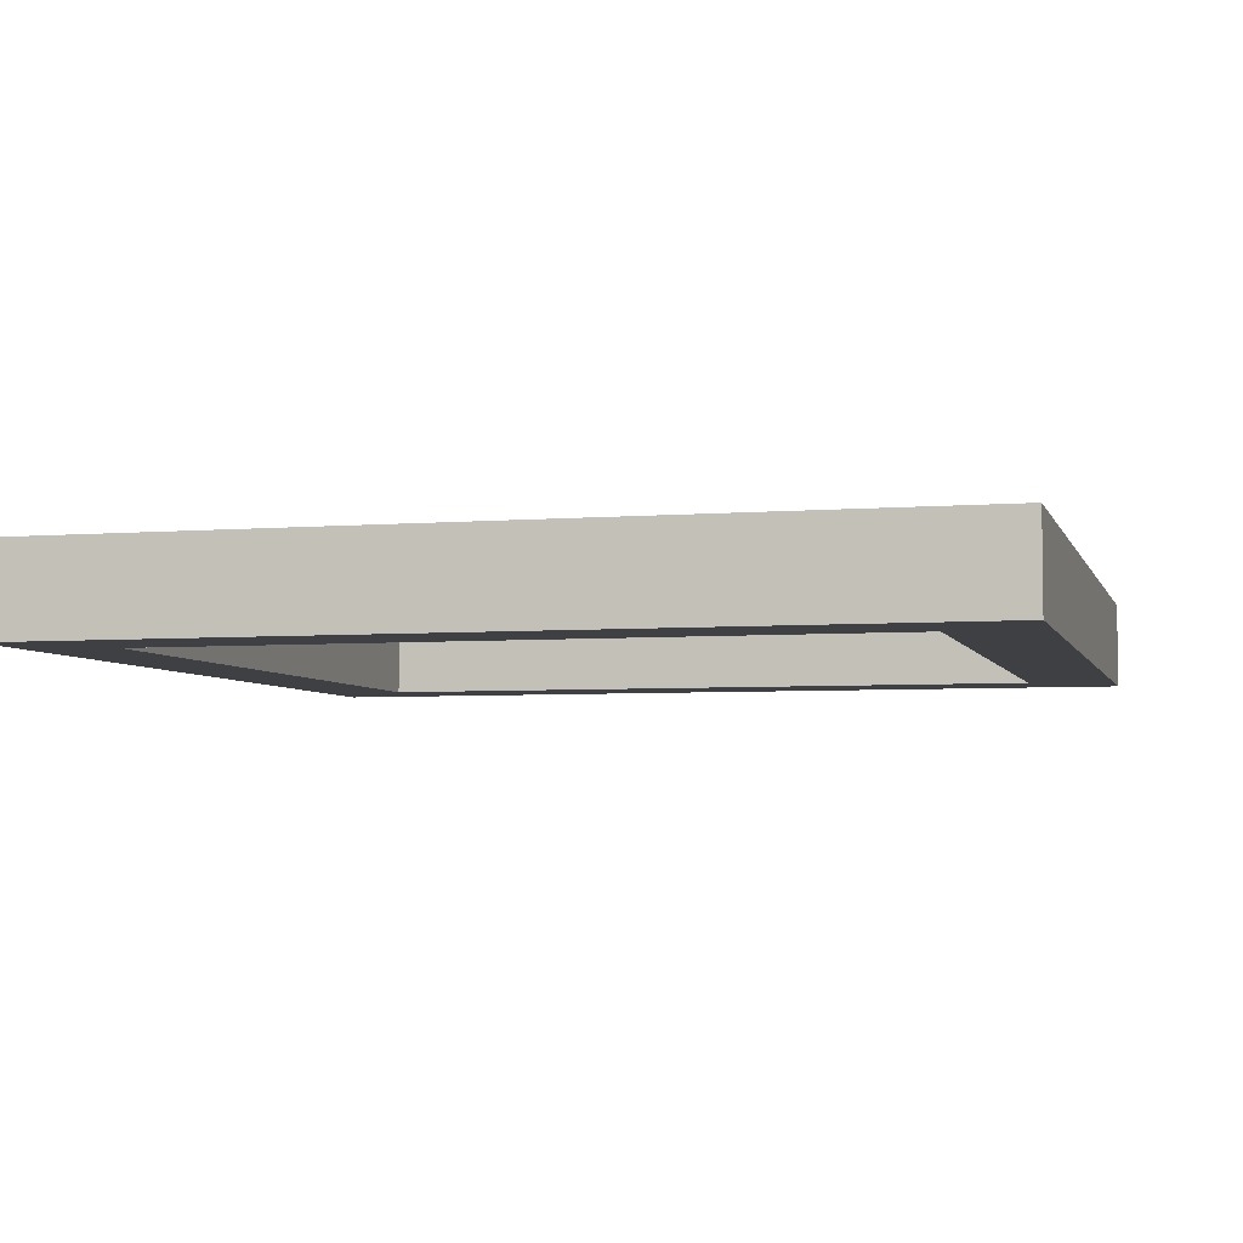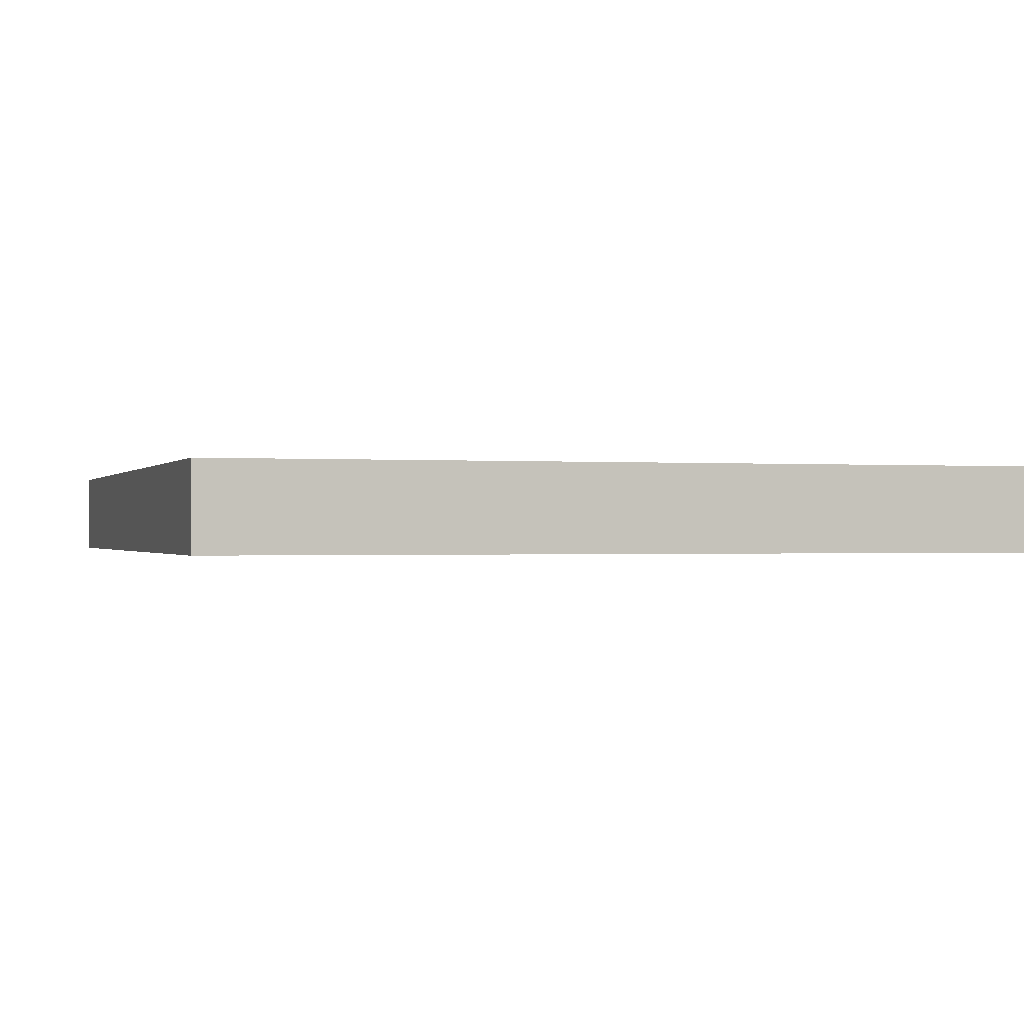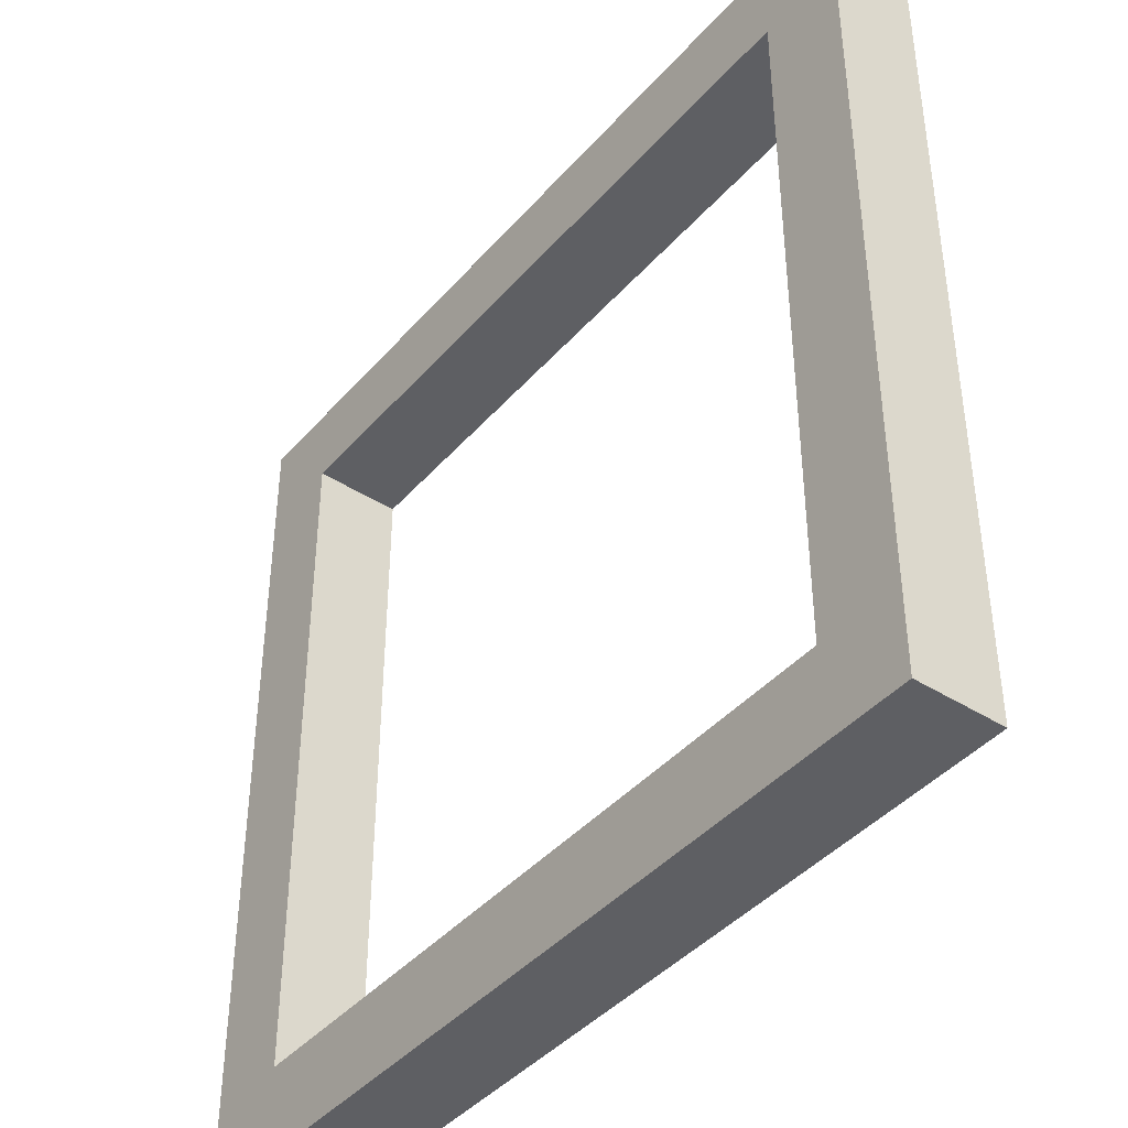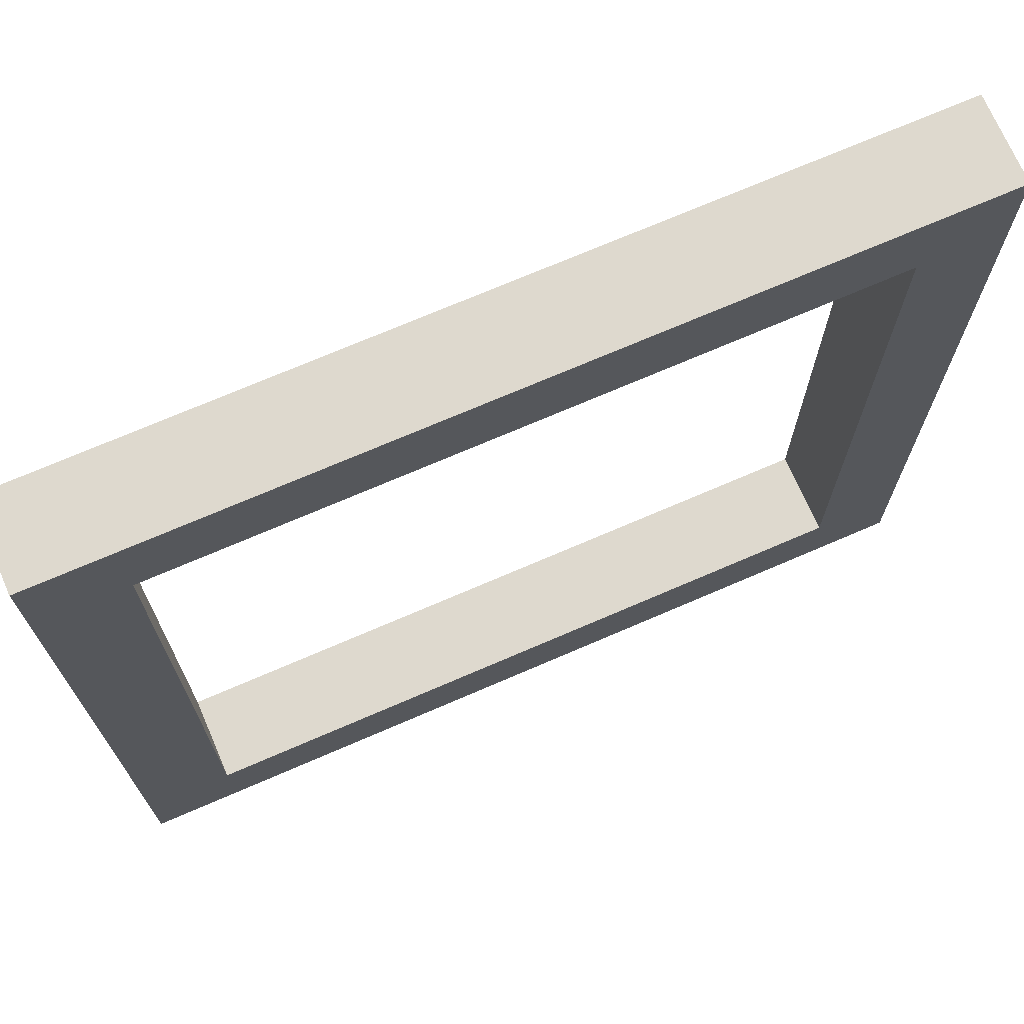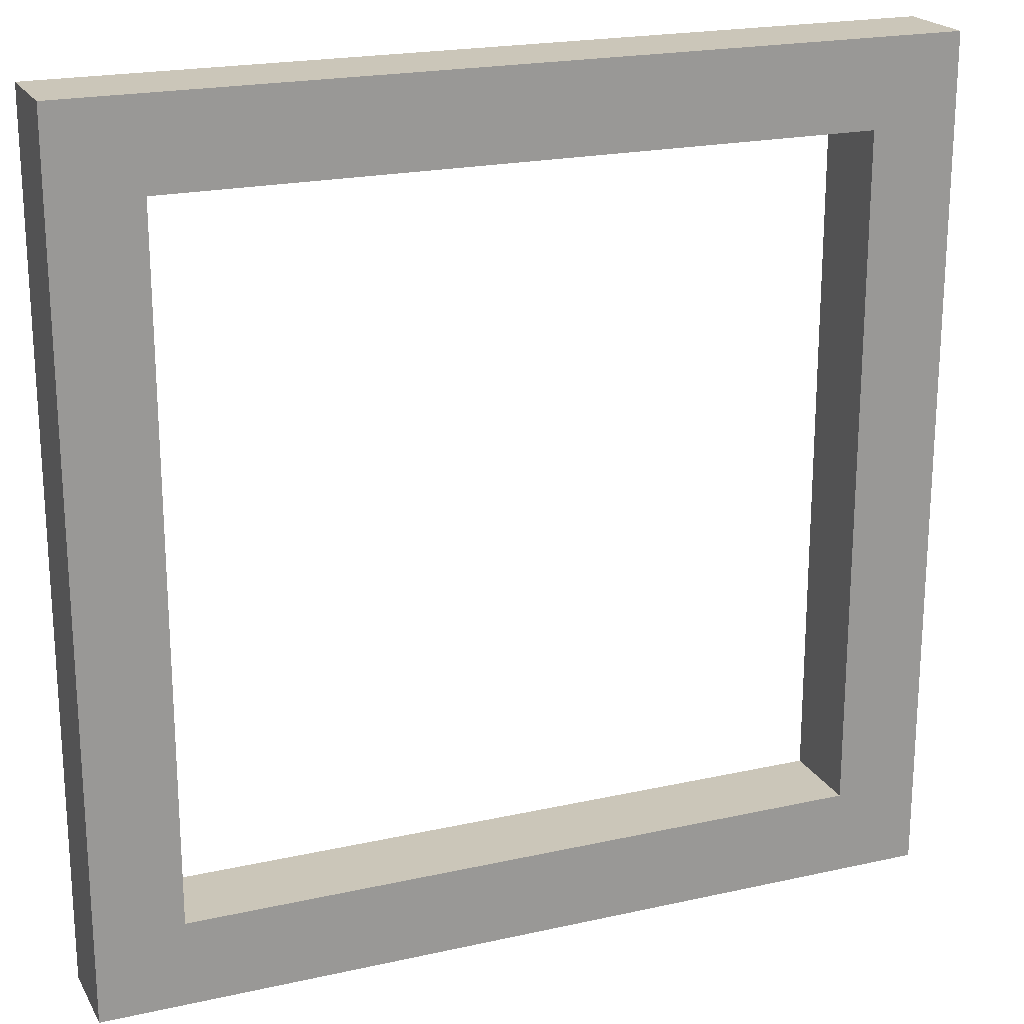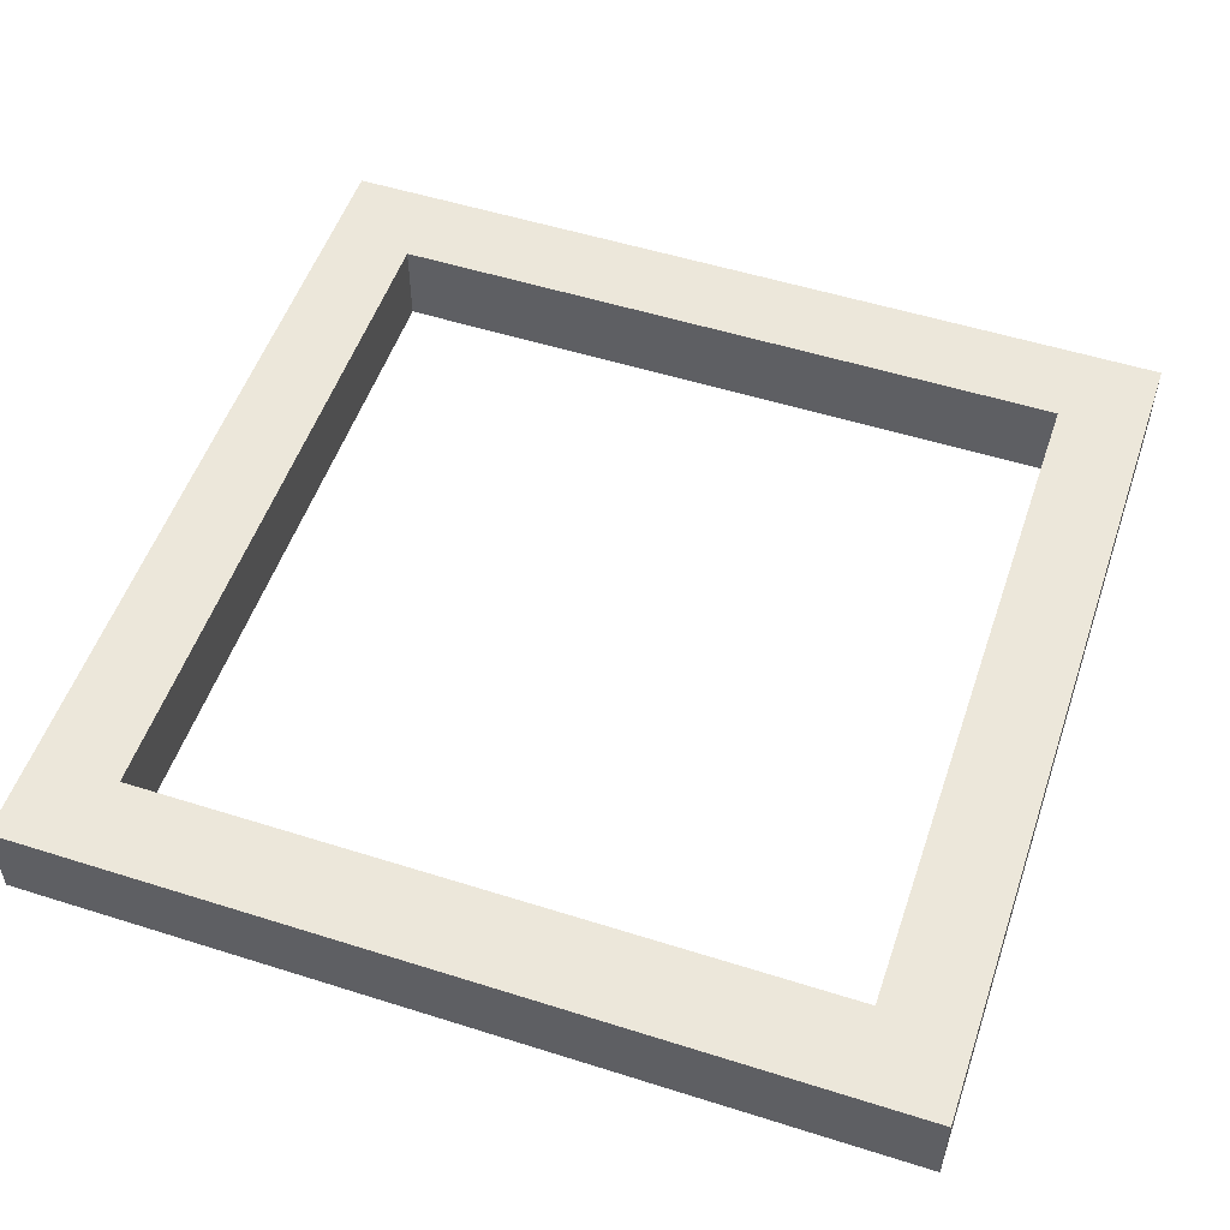
<metadata>
{"format":"obj","ext":"obj","renderer":"f3d","projection":"perspective","resolution":1024,"background":"white","views":[{"elev":-4.8,"azim":-75.3,"up":"+Z"},{"elev":-0.5,"azim":72.6,"up":"+Z"},{"elev":-41.9,"azim":-127.3,"up":"+Y"},{"elev":71.5,"azim":156.6,"up":"+Y"},{"elev":20.8,"azim":158.0,"up":"+Y"},{"elev":53.2,"azim":-71.3,"up":"+Z"}]}
</metadata>
<code>
g Part 1
v -0.02 0.02 0.005
v -0.02 0.02 0
v 0.02 0.02 0
v 0.02 0.02 0.005
v 0.02 -0.02 0
v 0.02 -0.02 0.005
v -0.02 -0.02 0
v -0.02 -0.02 0.005
v 0.025 0.025 0.005
v -0.025 0.025 0.005
v -0.025 -0.025 0.005
v 0.025 -0.025 0.005
v -0.025 0.025 0
v 0.025 0.025 0
v 0.025 -0.025 0
v -0.025 -0.025 0
o mesh0
f 1 2 3
f 3 4 1
o mesh1
f 4 3 5
f 5 6 4
o mesh2
f 6 5 7
f 7 8 6
o mesh3
f 8 7 2
f 2 1 8
o mesh4
f 9 10 1
f 10 11 8
f 8 1 10
f 11 12 6
f 6 8 11
f 12 9 4
f 4 6 12
f 1 4 9
o mesh5
f 13 14 3
f 14 15 5
f 5 3 14
f 15 16 7
f 7 5 15
f 16 13 2
f 2 7 16
f 3 2 13
o mesh6
f 12 15 14
f 14 9 12
o mesh7
f 9 14 13
f 13 10 9
o mesh8
f 10 13 16
f 16 11 10
o mesh9
f 11 16 15
f 15 12 11

</code>
